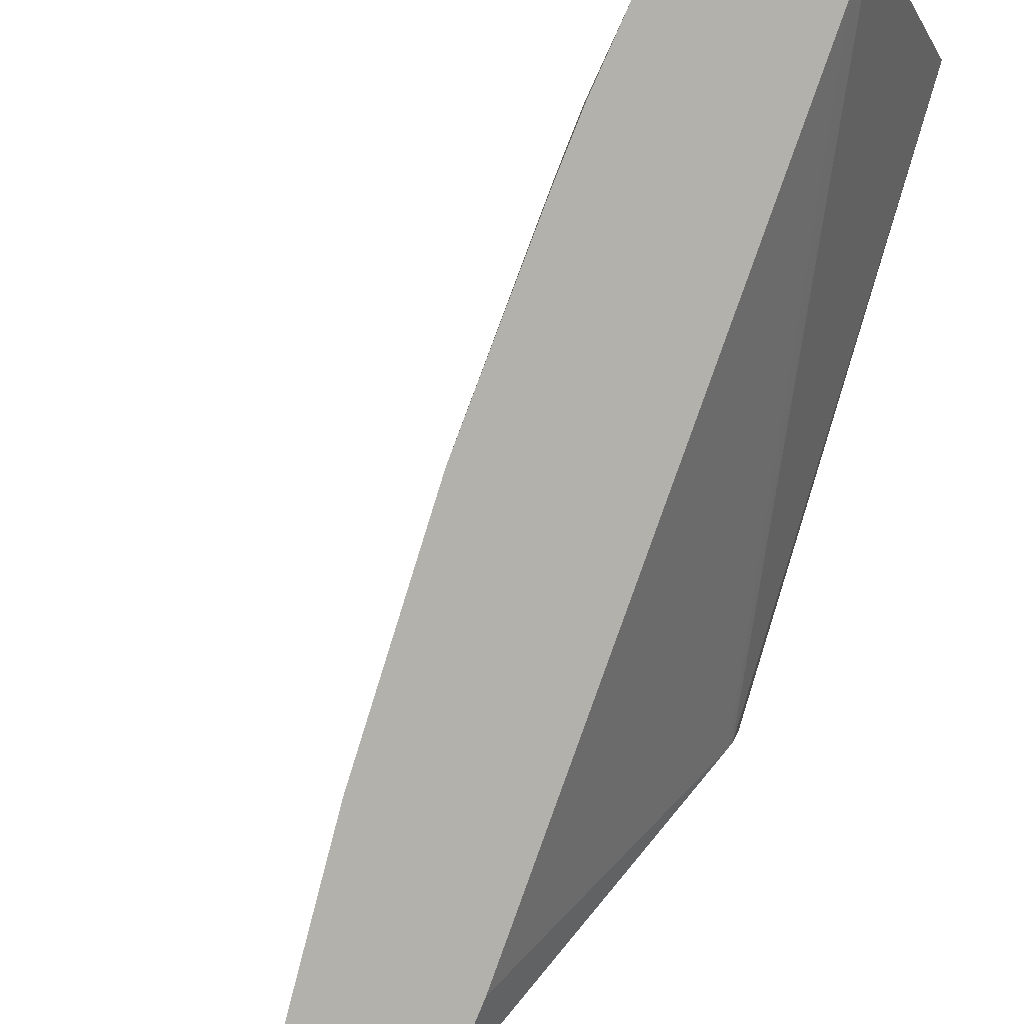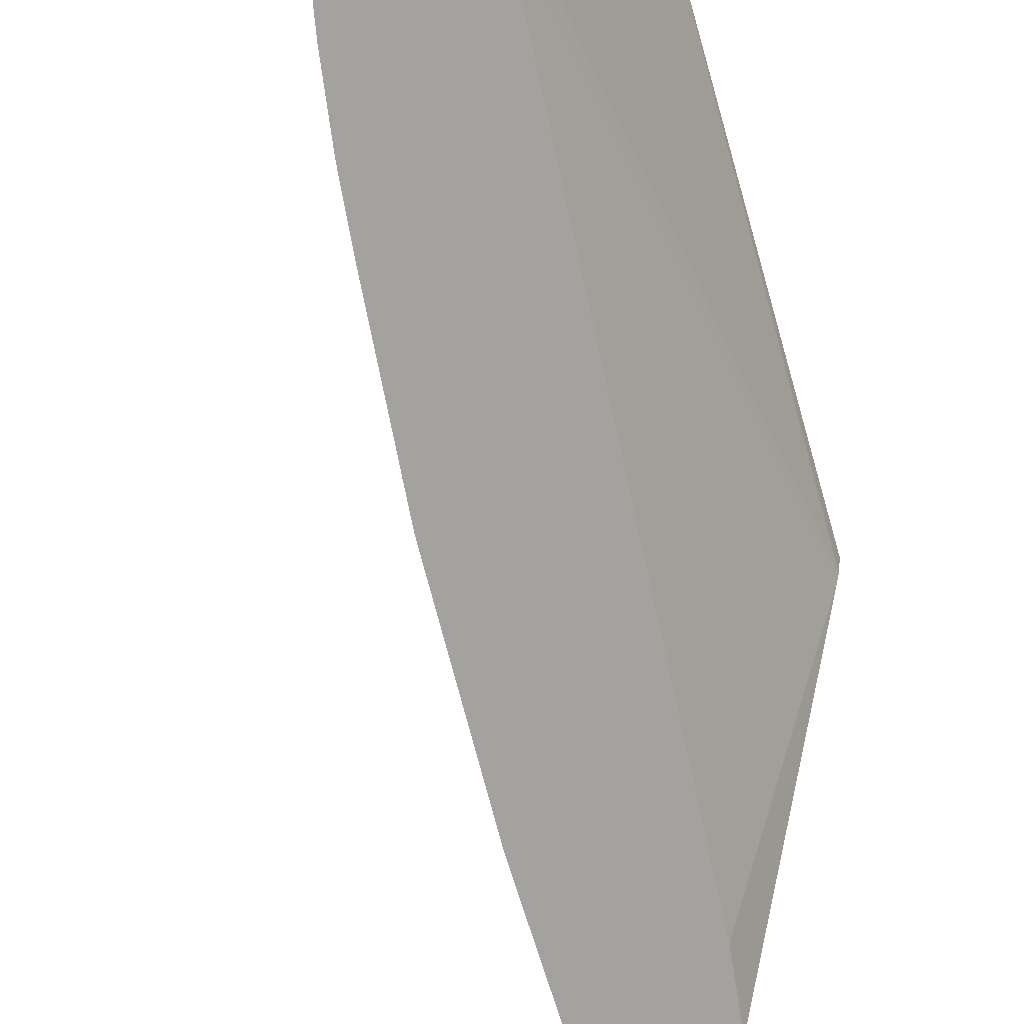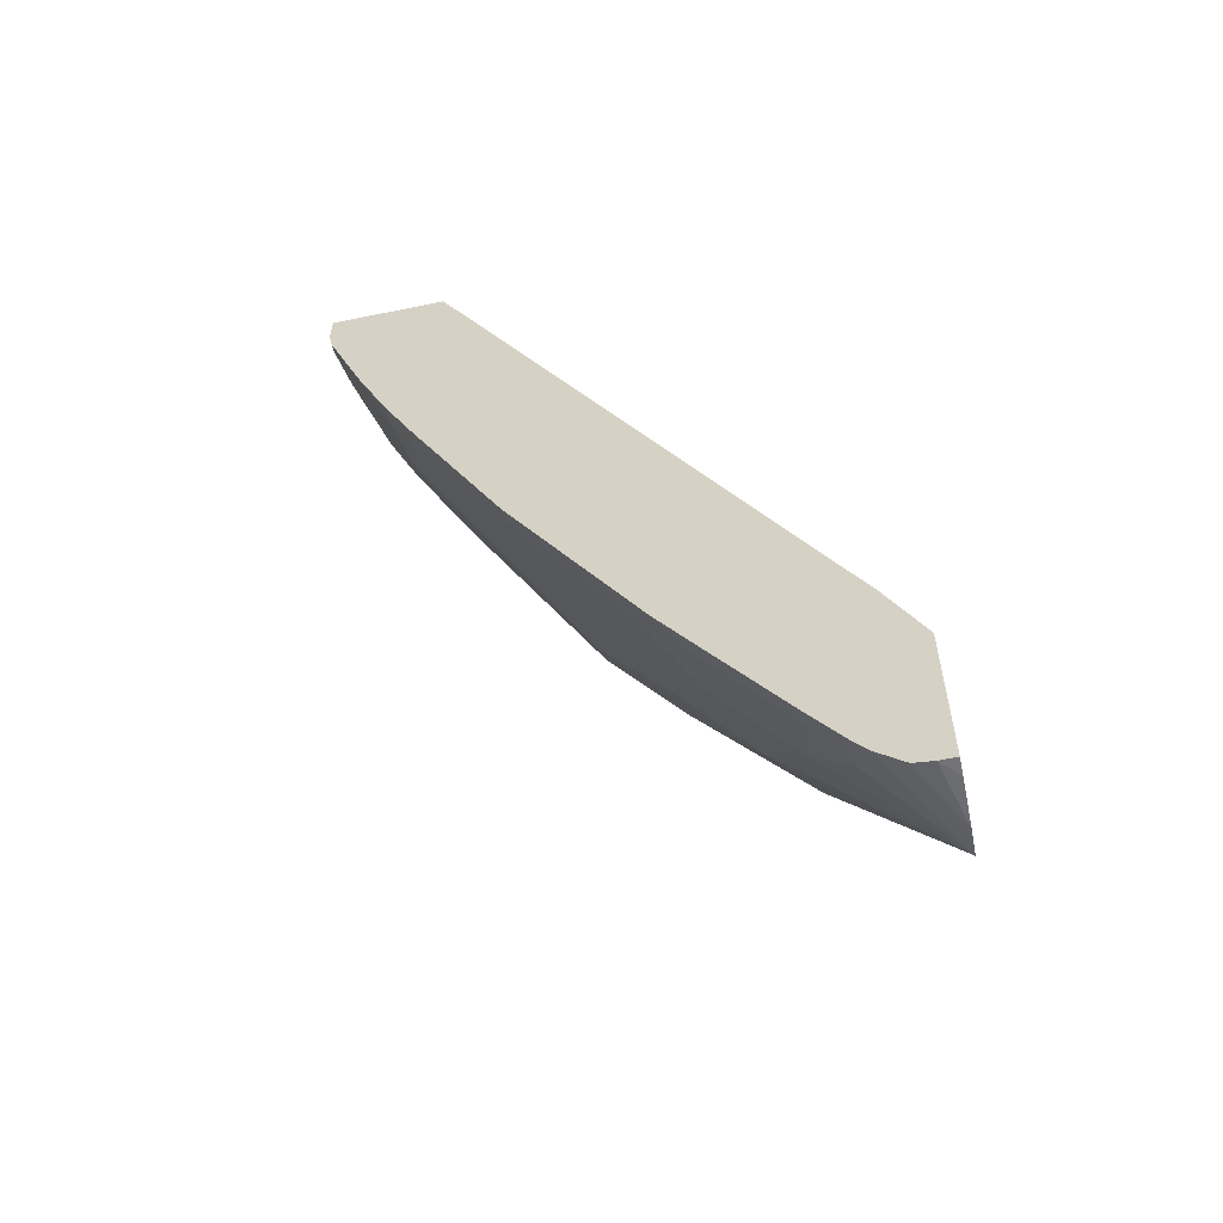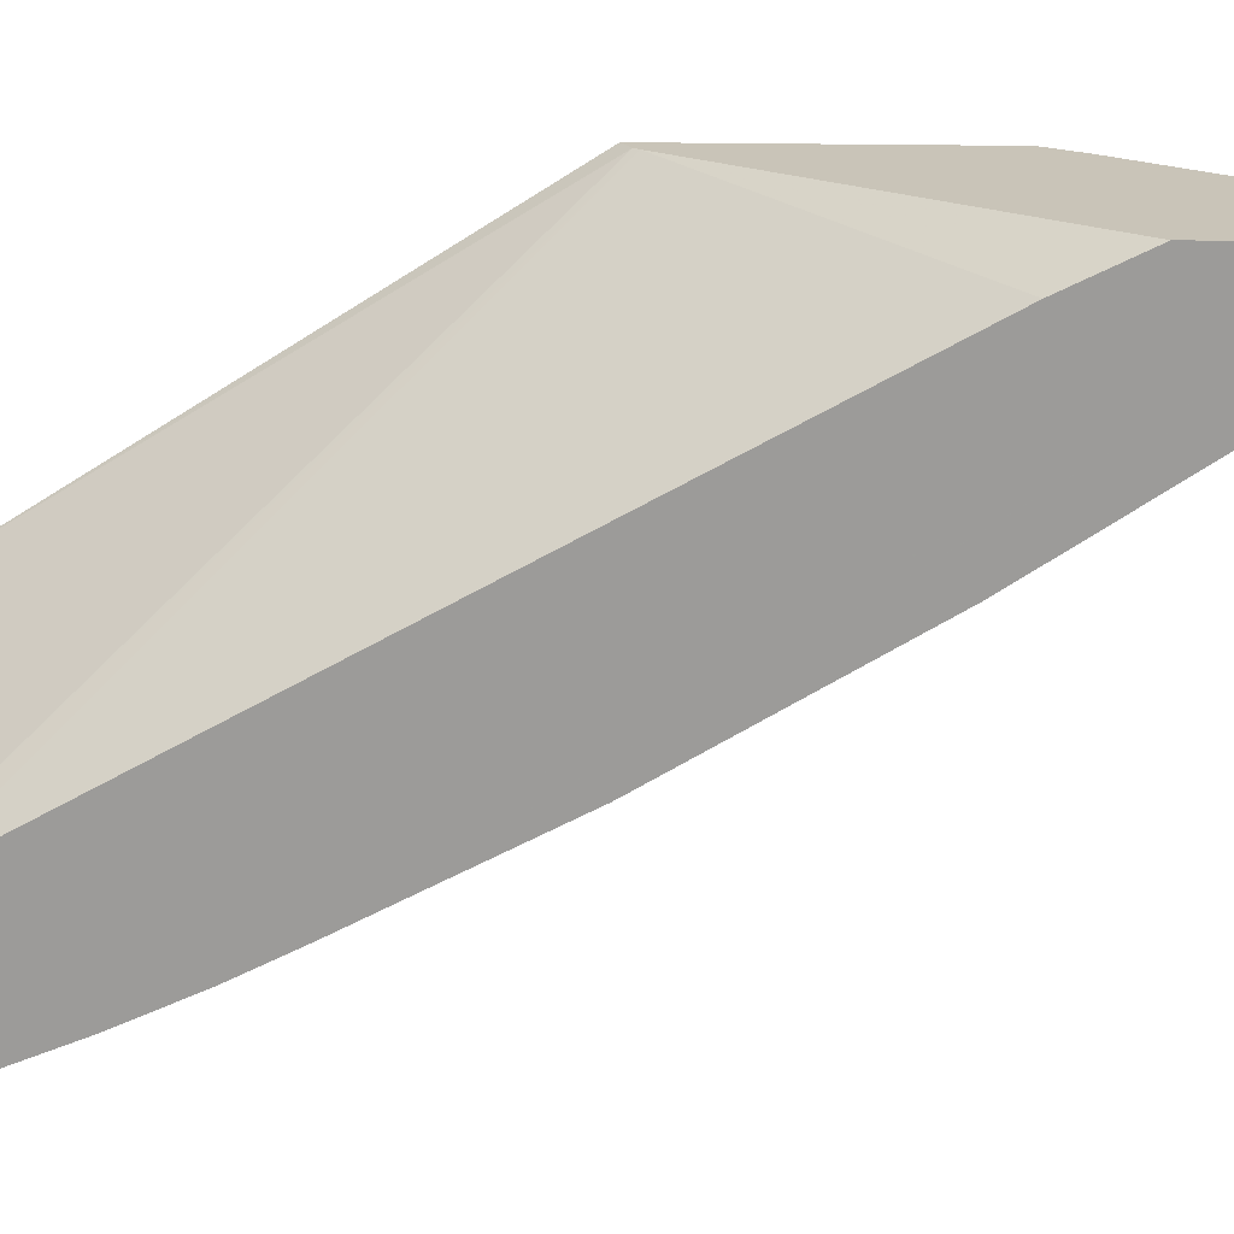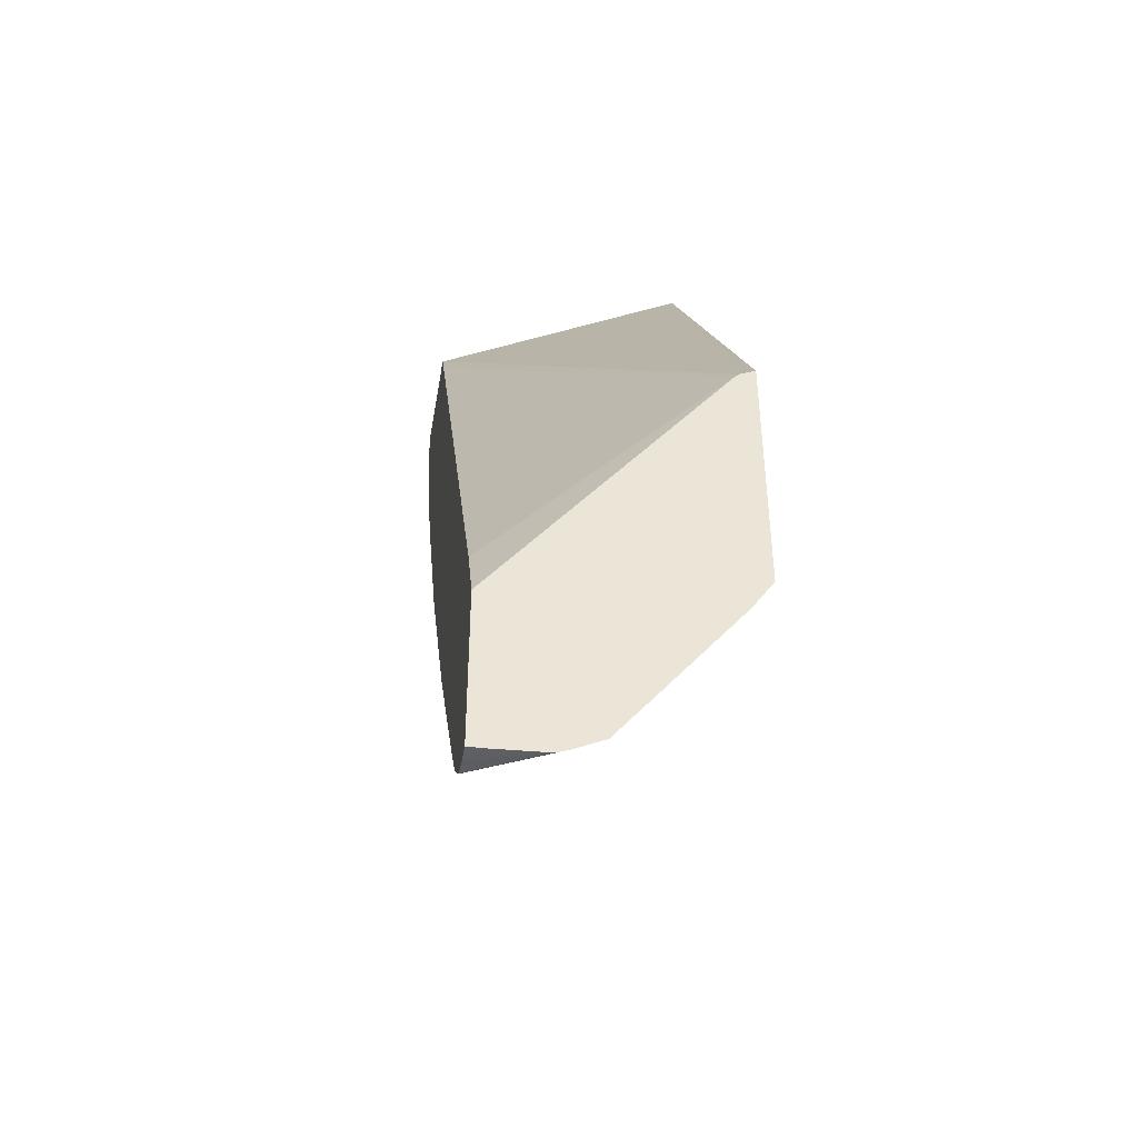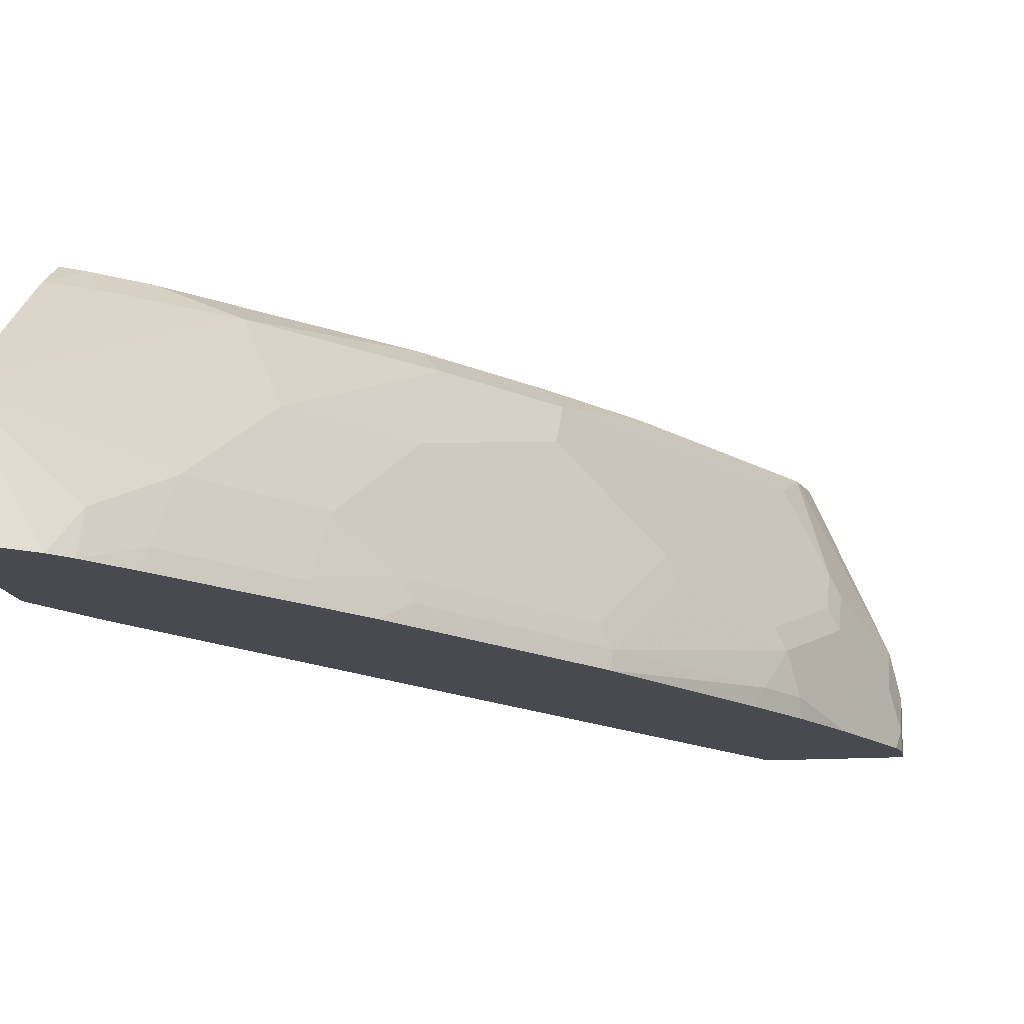
<metadata>
{"format":"obj","ext":"obj","renderer":"f3d","projection":"perspective","resolution":1024,"background":"white","views":[{"elev":-79.1,"azim":131.8,"up":"+Z"},{"elev":-72.4,"azim":163.5,"up":"+Z"},{"elev":-57.7,"azim":-168.0,"up":"+Y"},{"elev":-69.9,"azim":-90.5,"up":"+Z"},{"elev":-44.7,"azim":-99.5,"up":"+Y"},{"elev":-13.5,"azim":9.3,"up":"+Z"}]}
</metadata>
<code>
v 0.2857 -0.8226 0.1713
v 0.3019 -0.8226 0.1713
v 0.2857 -0.8222 0.1887
v 0.2857 -0.6648 0.1713
v 0.3193 -0.8205 0.1713
v 0.2857 -0.8195 0.2374
v 0.3201 -0.5947 0.1713
v 0.2857 -0.3686 0.3949
v 0.3223 -0.8186 0.1713
v 0.2857 -0.8142 0.2506
v 0.6902 0.07219 0.1713
v 0.2857 -0.364 0.3989
v 0.7113 0.1095 0.1713
v 0.3455 -0.7983 0.1713
v 0.2857 -0.8006 0.2778
v 0.2857 -0.3559 0.4151
v 0.5838 0.1095 0.4151
v 0.8302 0.1095 0.1713
v 0.3593 -0.7812 0.1713
v 0.3586 -0.7642 0.2076
v 0.2857 -0.6496 0.3936
v 0.3963 -0.6887 0.2453
v 0.434 -0.5755 0.3208
v 0.3963 -0.5378 0.3963
v 0.3208 -0.6132 0.3963
v 0.2857 -0.3559 0.4151
v 0.7539 0.1095 0.4151
v 0.8302 0.1095 0.2227
v 0.8302 0.07547 0.1713
v 0.3886 -0.739 0.1713
v 0.39 -0.7296 0.1887
v 0.3019 -0.6038 0.4151
v 0.3018 -0.6038 0.4151
v 0.2857 -0.6165 0.4151
v 0.4718 -0.5755 0.2453
v 0.5095 -0.4622 0.3208
v 0.585 -0.3114 0.3585
v 0.5095 -0.4245 0.3585
v 0.5095 -0.3868 0.3963
v 0.3397 -0.5661 0.4151
v 0.4907 -0.3774 0.4151
v 0.8207 0.1095 0.265
v 0.7454 0.07091 0.4151
v 0.7454 0.07073 0.4151
v 0.8294 0.1095 0.2265
v 0.8302 0.07547 0.1887
v 0.8259 0.05586 0.1713
v 0.4641 -0.6258 0.1713
v 0.4655 -0.6163 0.1887
v 0.3396 -0.5661 0.4151
v 0.5095 -0.5378 0.2076
v 0.5473 -0.4245 0.2831
v 0.6604 -0.2359 0.2831
v 0.6227 -0.2359 0.3585
v 0.585 -0.2736 0.3963
v 0.4906 -0.3774 0.4151
v 0.5661 -0.2642 0.4151
v 0.821 0.1095 0.2642
v 0.8208 0.1084 0.2642
v 0.7453 0.07073 0.4151
v 0.6982 -0.04725 0.3963
v 0.7359 0.0283 0.3963
v 0.7737 0.0283 0.3208
v 0.7831 0.03295 0.3019
v 0.6699 -0.08028 0.4151
v 0.8208 0.07073 0.2265
v 0.7874 -0.04032 0.1713
v 0.7925 -7.657e-05 0.2265
v 0.7831 -0.04251 0.1887
v 0.5015 -0.5694 0.1713
v 0.519 -0.533 0.1887
v 0.6227 -0.3492 0.2076
v 0.6699 -0.2312 0.2642
v 0.7359 -0.1227 0.2453
v 0.7359 -0.04725 0.3208
v 0.6321 -0.1557 0.4151
v 0.566 -0.2642 0.4151
v 0.7831 -0.00473 0.2642
v 0.6698 -0.08028 0.4151
v 0.7737 -0.009475 0.2831
v 0.7548 -0.1132 0.1713
v 0.7548 -0.1132 0.1887
v 0.7454 -0.118 0.2265
v 0.6147 -0.3806 0.1713
v 0.6321 -0.3444 0.1887
v 0.6321 -0.1557 0.4151
v 0.749 -0.1249 0.1713
v 0.7296 -0.1636 0.1887
v 0.6234 -0.3661 0.1713
v 0.6306 -0.3538 0.1713
v 0.7296 -0.1636 0.1713
v 0.7238 -0.1752 0.1713
f 44 60 79
f 44 64 59
f 51 71 85
f 44 62 63
f 44 79 65
f 44 61 62
f 43 60 44
f 44 63 64
f 44 65 61
f 47 68 69
f 45 59 66
f 45 66 46
f 46 66 47
f 47 66 68
f 47 69 67
f 48 70 49
f 49 70 71
f 42 59 58
f 49 71 51
f 45 58 59
f 42 44 59
f 35 52 37
f 41 57 77
f 28 45 46
f 51 85 72
f 29 46 47
f 30 48 31
f 31 48 49
f 32 40 50
f 35 49 51
f 35 51 52
f 35 37 36
f 37 52 53
f 37 53 54
f 37 54 61
f 37 61 55
f 37 55 39
f 37 39 38
f 39 55 57
f 39 57 41
f 40 41 56
f 40 56 50
f 41 77 56
f 51 72 53
f 70 85 71
f 53 73 83
f 67 82 81
f 68 78 83
f 68 83 69
f 69 83 82
f 70 84 85
f 73 85 83
f 74 83 78
f 74 78 80
f 74 80 75
f 81 82 87
f 82 83 88
f 82 88 87
f 83 85 88
f 84 89 85
f 85 89 90
f 85 90 88
f 87 88 91
f 88 92 91
f 27 44 42
f 67 69 82
f 51 53 52
f 66 78 68
f 65 79 86
f 53 83 74
f 88 90 92
f 53 74 75
f 53 75 61
f 53 61 54
f 53 72 85
f 53 85 73
f 55 61 65
f 55 65 76
f 55 76 57
f 57 76 86
f 57 86 77
f 59 64 78
f 59 78 66
f 61 75 80
f 61 80 62
f 62 80 63
f 63 80 64
f 64 80 78
f 65 86 76
f 27 43 44
f 8 13 11
f 24 41 40
f 1 90 89
f 1 89 84
f 1 84 70
f 1 70 48
f 1 48 30
f 1 30 19
f 1 19 14
f 1 14 9
f 1 92 90
f 1 9 5
f 2 5 6
f 2 6 3
f 4 8 7
f 5 9 6
f 6 9 10
f 7 8 11
f 8 12 13
f 9 14 10
f 1 5 2
f 1 91 92
f 1 87 91
f 1 81 87
f 25 40 32
f 1 3 6
f 1 6 10
f 1 10 15
f 1 15 21
f 1 21 34
f 1 34 26
f 1 26 16
f 1 16 12
f 1 12 8
f 1 8 4
f 1 4 7
f 1 7 11
f 1 11 13
f 1 13 18
f 1 18 29
f 1 29 47
f 1 47 67
f 1 67 81
f 10 14 15
f 12 16 17
f 1 2 3
f 13 17 27
f 17 43 27
f 18 28 46
f 18 46 29
f 19 30 31
f 19 31 20
f 20 31 22
f 21 25 32
f 21 32 33
f 21 33 34
f 22 31 49
f 22 49 35
f 22 35 36
f 22 36 23
f 23 36 37
f 23 37 38
f 23 38 39
f 23 39 24
f 24 40 25
f 12 17 13
f 17 60 43
f 17 79 60
f 24 39 41
f 17 77 86
f 17 86 79
f 13 27 42
f 13 42 58
f 13 58 45
f 13 45 28
f 13 28 18
f 14 20 15
f 15 20 22
f 15 22 23
f 14 19 20
f 15 24 25
f 17 56 77
f 15 23 24
f 17 32 50
f 17 33 32
f 17 50 56
f 17 26 34
f 16 26 17
f 15 25 21
f 17 34 33

</code>
